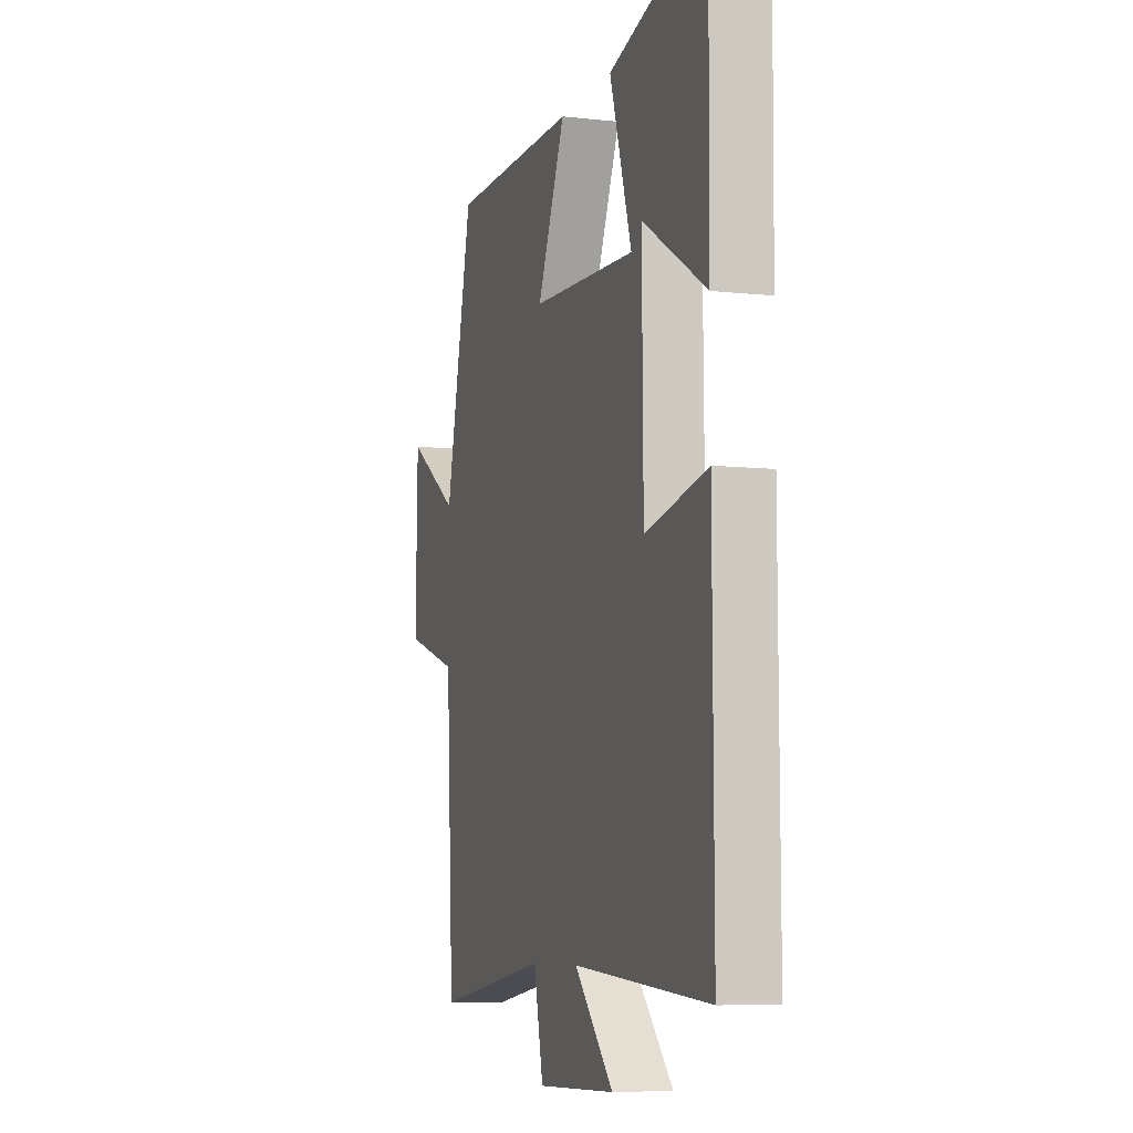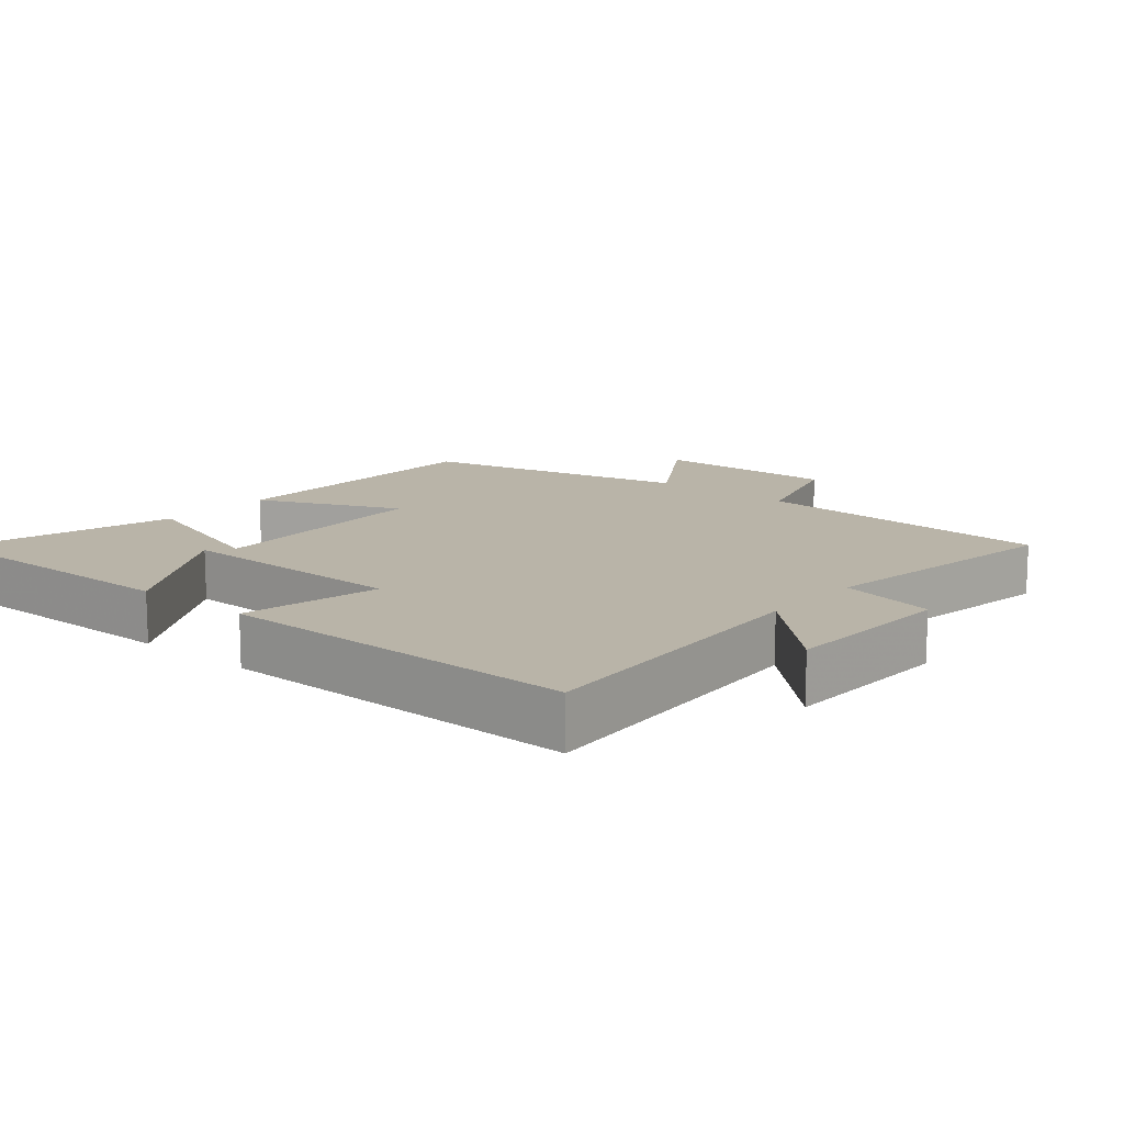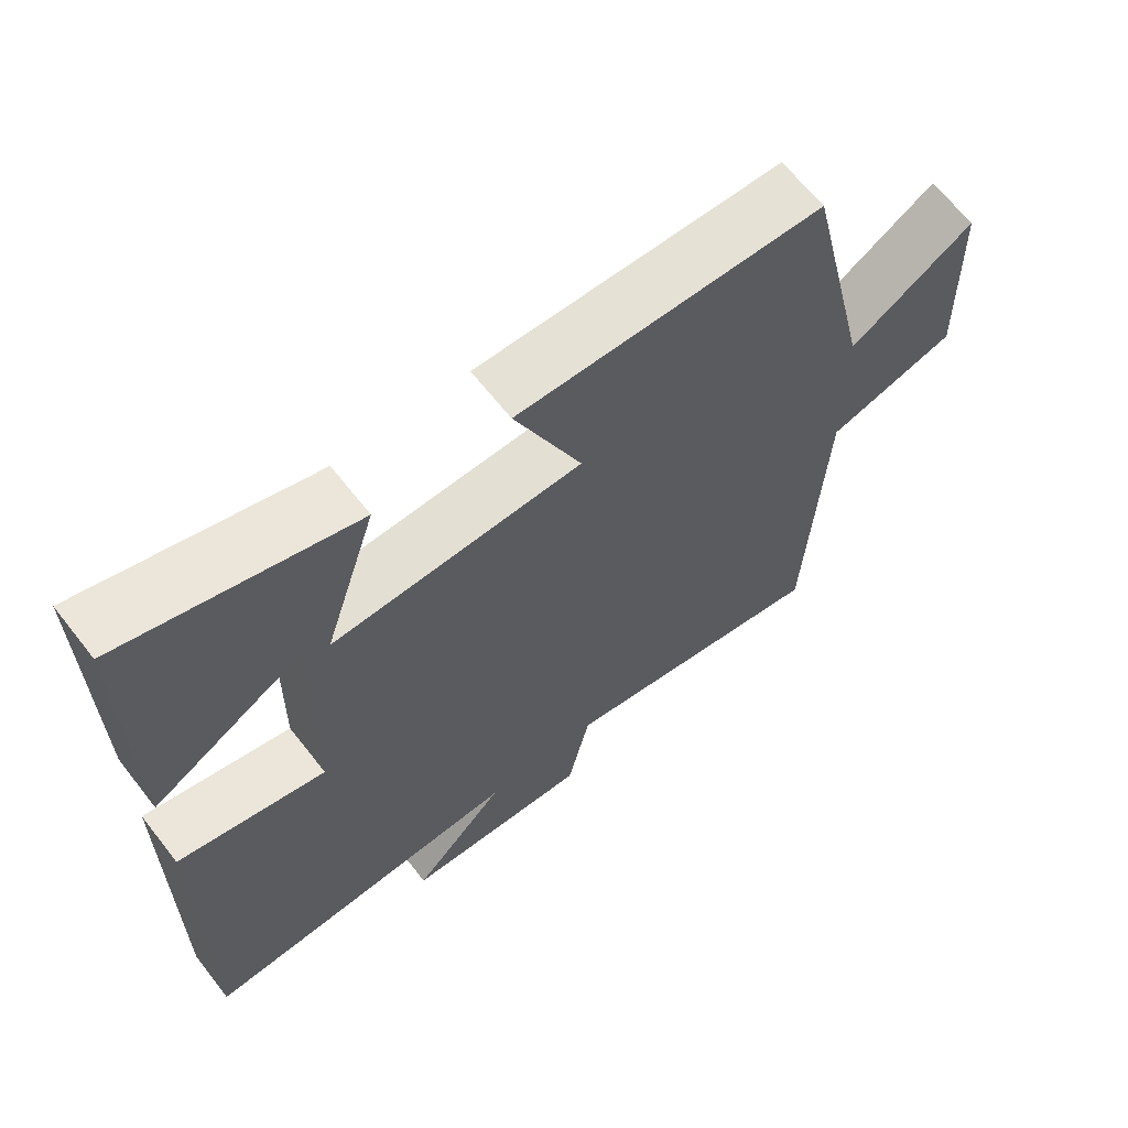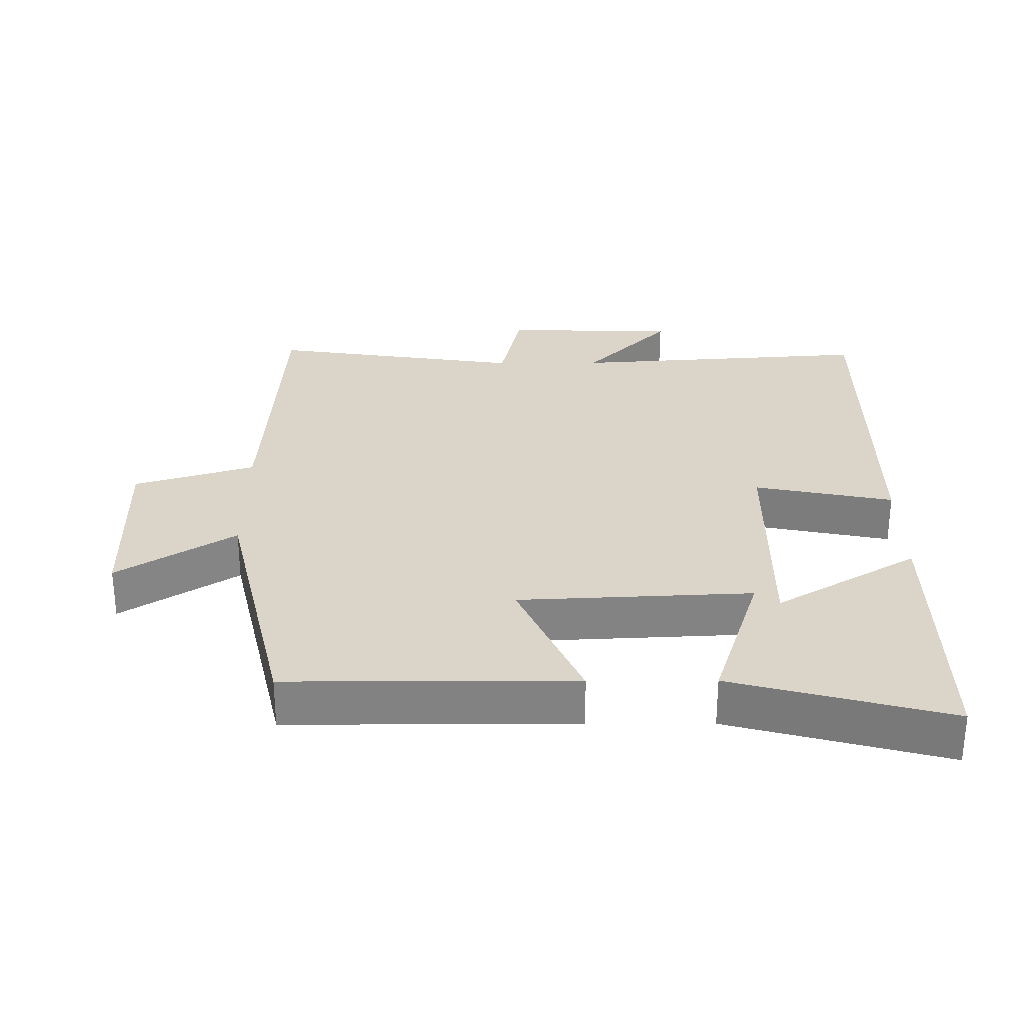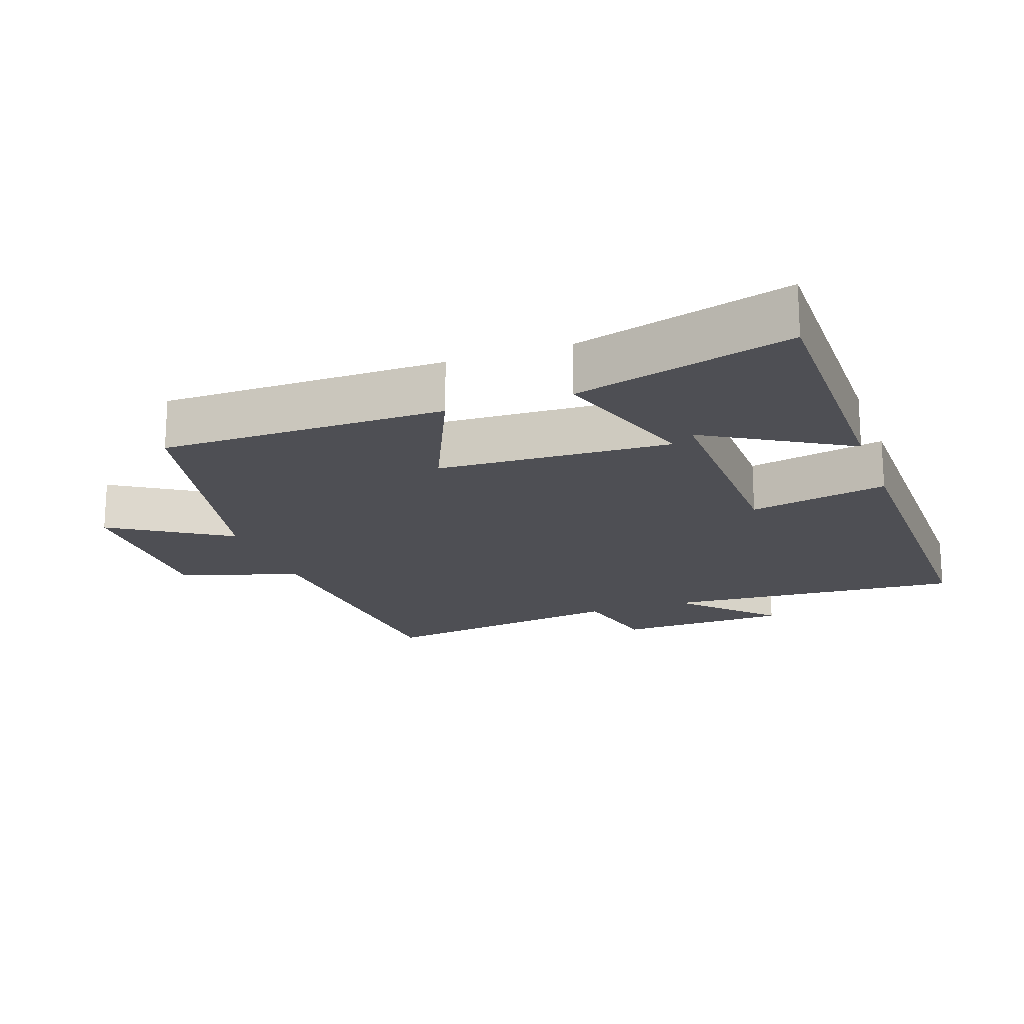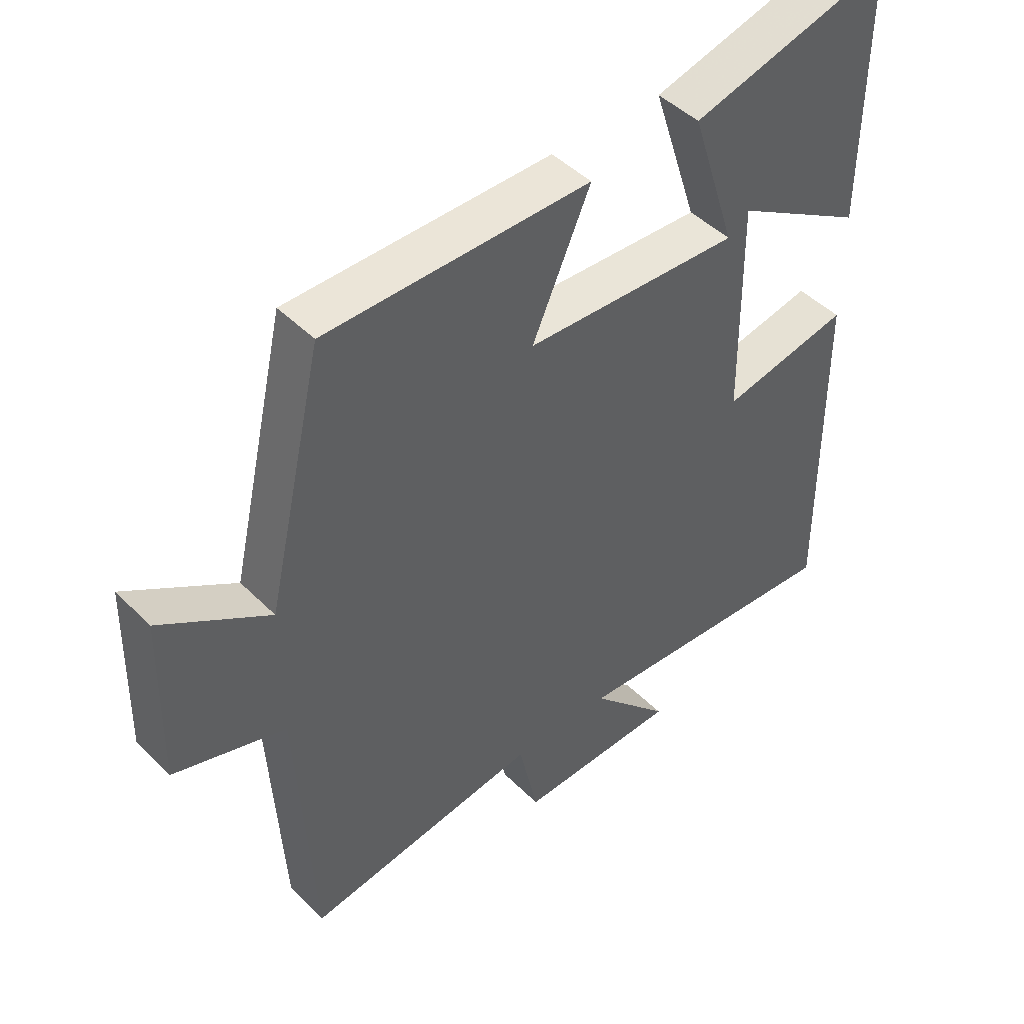
<metadata>
{"format":"obj","ext":"obj","renderer":"f3d","projection":"perspective","resolution":1024,"background":"white","views":[{"elev":-7.3,"azim":72.4,"up":"+Z"},{"elev":13.2,"azim":130.2,"up":"+Y"},{"elev":64.6,"azim":142.0,"up":"+Z"},{"elev":29.2,"azim":-0.4,"up":"+Y"},{"elev":-18.4,"azim":19.7,"up":"+Y"},{"elev":46.0,"azim":-41.5,"up":"+Z"}]}
</metadata>
<code>
v -0.41 0.07 0.498
v 0.008 0.07 0.5
v -0.084 0.07 0.292
v 0.258 0.07 0.276
v 0.186 0.07 0.5
v 0.503 0.07 0.586
v 0.5 0.07 0.179
v 0.292 0.07 0.303
v 0.296 0.07 -0.041
v 0.5 0.07 0.001
v 0.503 0.07 -0.531
v 0.059 0.07 -0.5
v 0.186 0.07 -0.633
v -0.07 0.07 -0.641
v -0.101 0.07 -0.5
v -0.475 0.07 -0.557
v -0.5 0.07 -0.114
v -0.677 0.07 -0.059
v -0.671 0.07 0.213
v -0.5 0.07 0.104
v -0.41 0 0.498
v 0.008 0 0.5
v -0.084 0 0.292
v 0.258 0 0.276
v 0.186 0 0.5
v 0.503 0 0.586
v 0.5 0 0.179
v 0.292 0 0.303
v 0.296 0 -0.041
v 0.5 0 0.001
v 0.503 0 -0.531
v 0.059 0 -0.5
v 0.186 0 -0.633
v -0.07 0 -0.641
v -0.101 0 -0.5
v -0.475 0 -0.557
v -0.5 0 -0.114
v -0.677 0 -0.059
v -0.671 0 0.213
v -0.5 0 0.104
f 17 18 19 20
f 17 20 1
f 16 17 1
f 15 16 1
f 12 13 14 15
f 12 15 1
f 9 10 11 12
f 8 9 12
f 5 6 7 8
f 4 5 8
f 4 8 12
f 3 4 12
f 1 2 3
f 1 3 12
f 40 39 38 37
f 21 40 37
f 21 37 36
f 21 36 35
f 35 34 33 32
f 21 35 32
f 32 31 30 29
f 32 29 28
f 28 27 26 25
f 28 25 24
f 32 28 24
f 32 24 23
f 23 22 21
f 32 23 21
f 1 21 22 2
f 2 22 23 3
f 3 23 24 4
f 4 24 25 5
f 5 25 26 6
f 6 26 27 7
f 7 27 28 8
f 8 28 29 9
f 9 29 30 10
f 10 30 31 11
f 11 31 32 12
f 12 32 33 13
f 13 33 34 14
f 14 34 35 15
f 15 35 36 16
f 16 36 37 17
f 17 37 38 18
f 18 38 39 19
f 19 39 40 20
f 20 40 21 1

</code>
